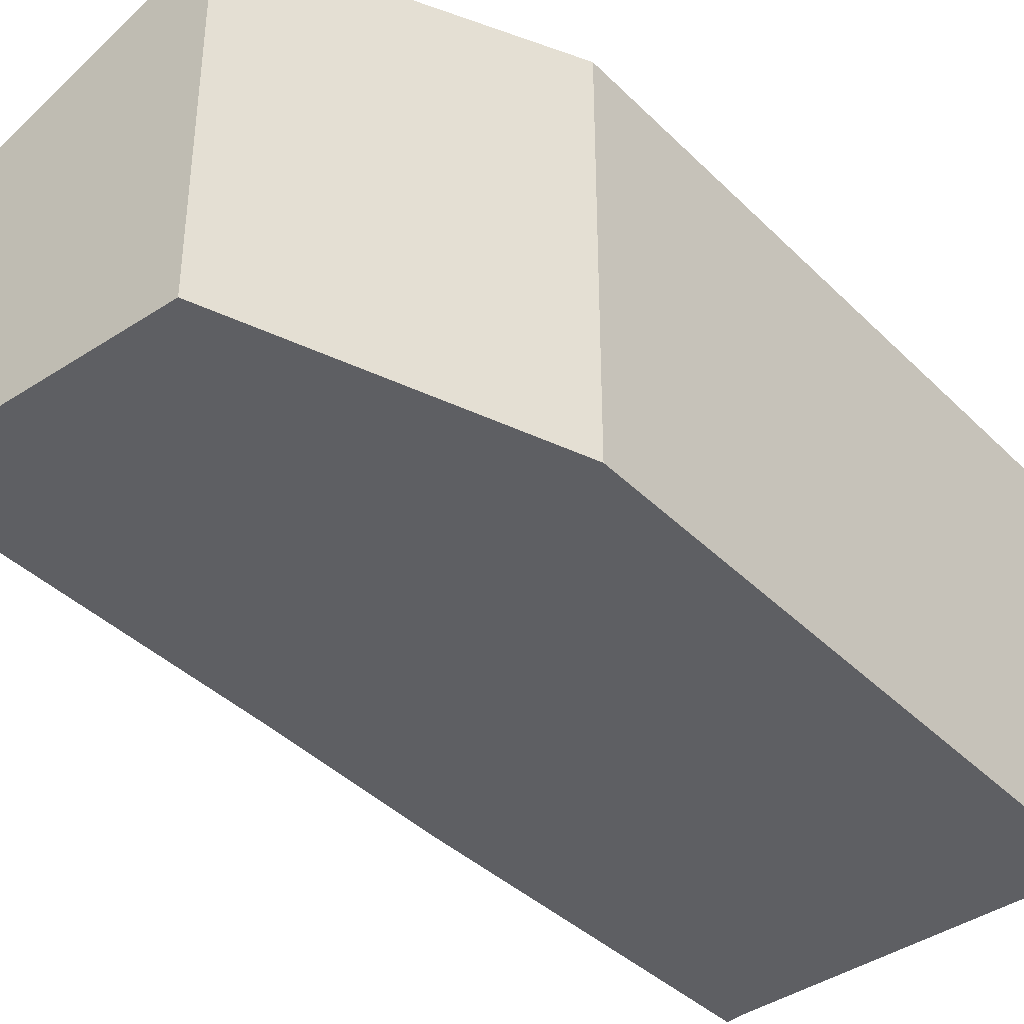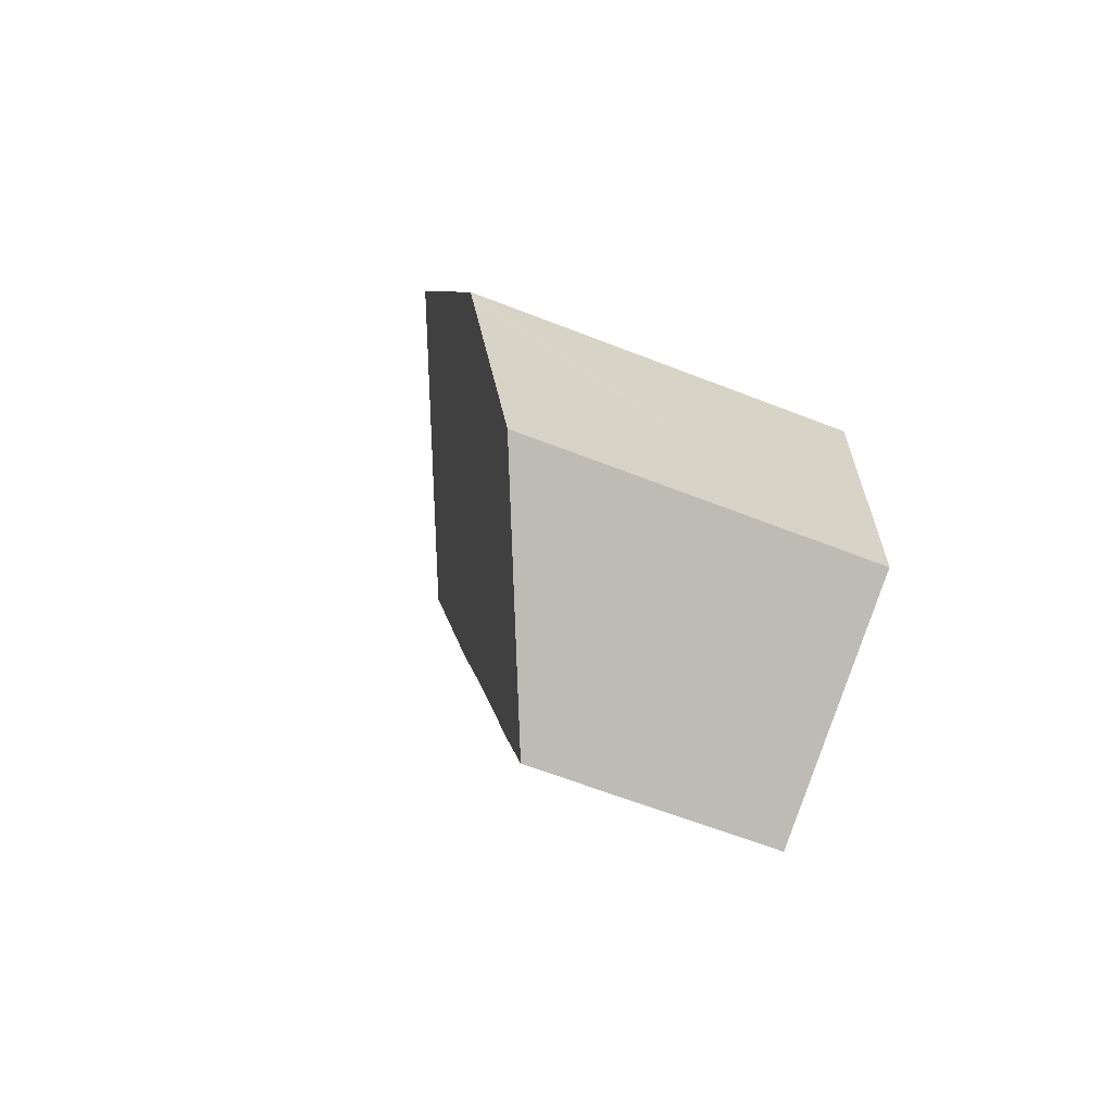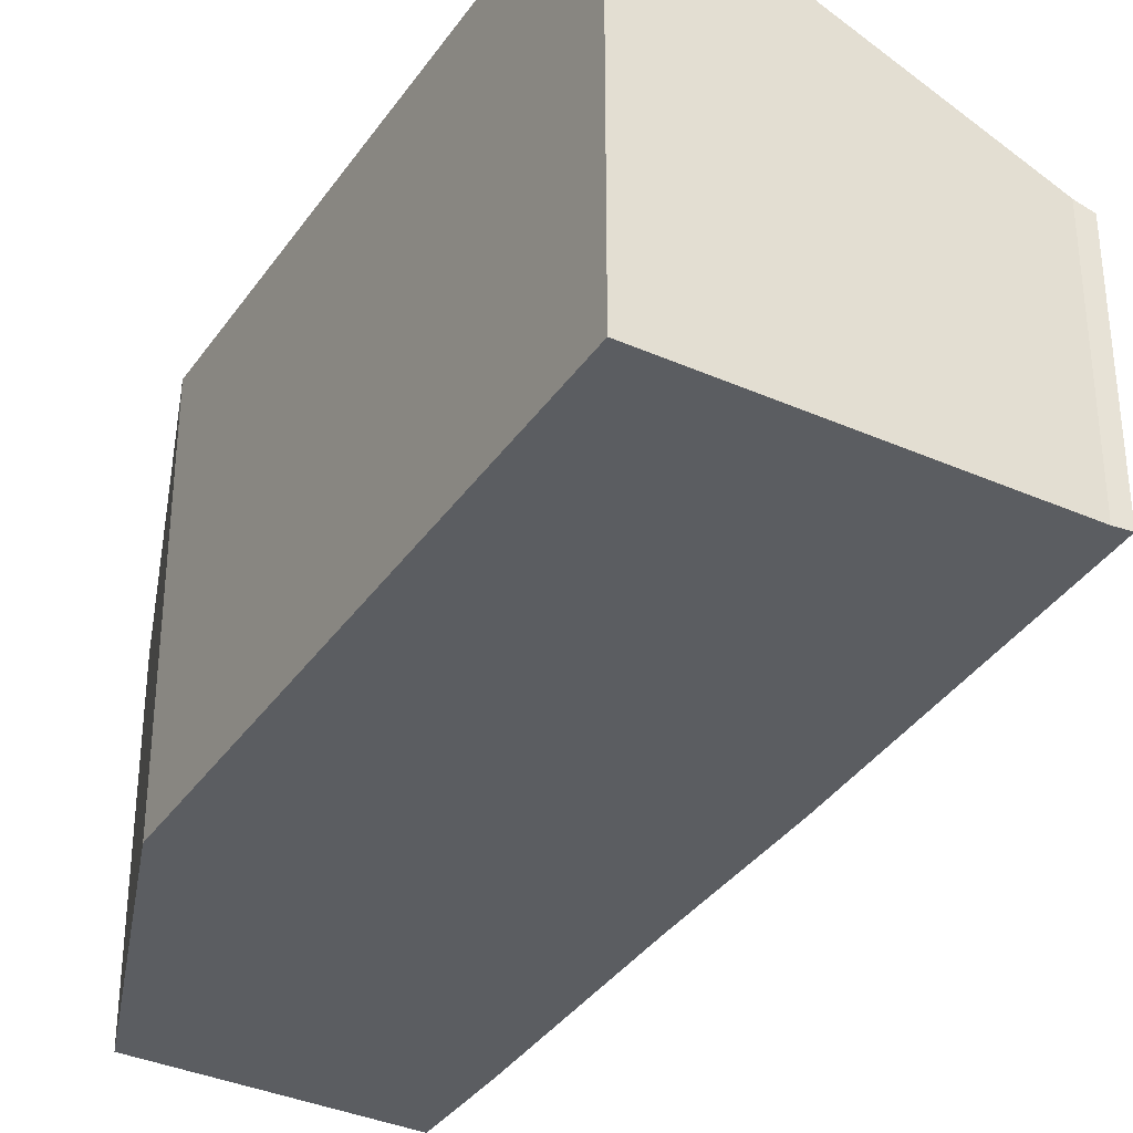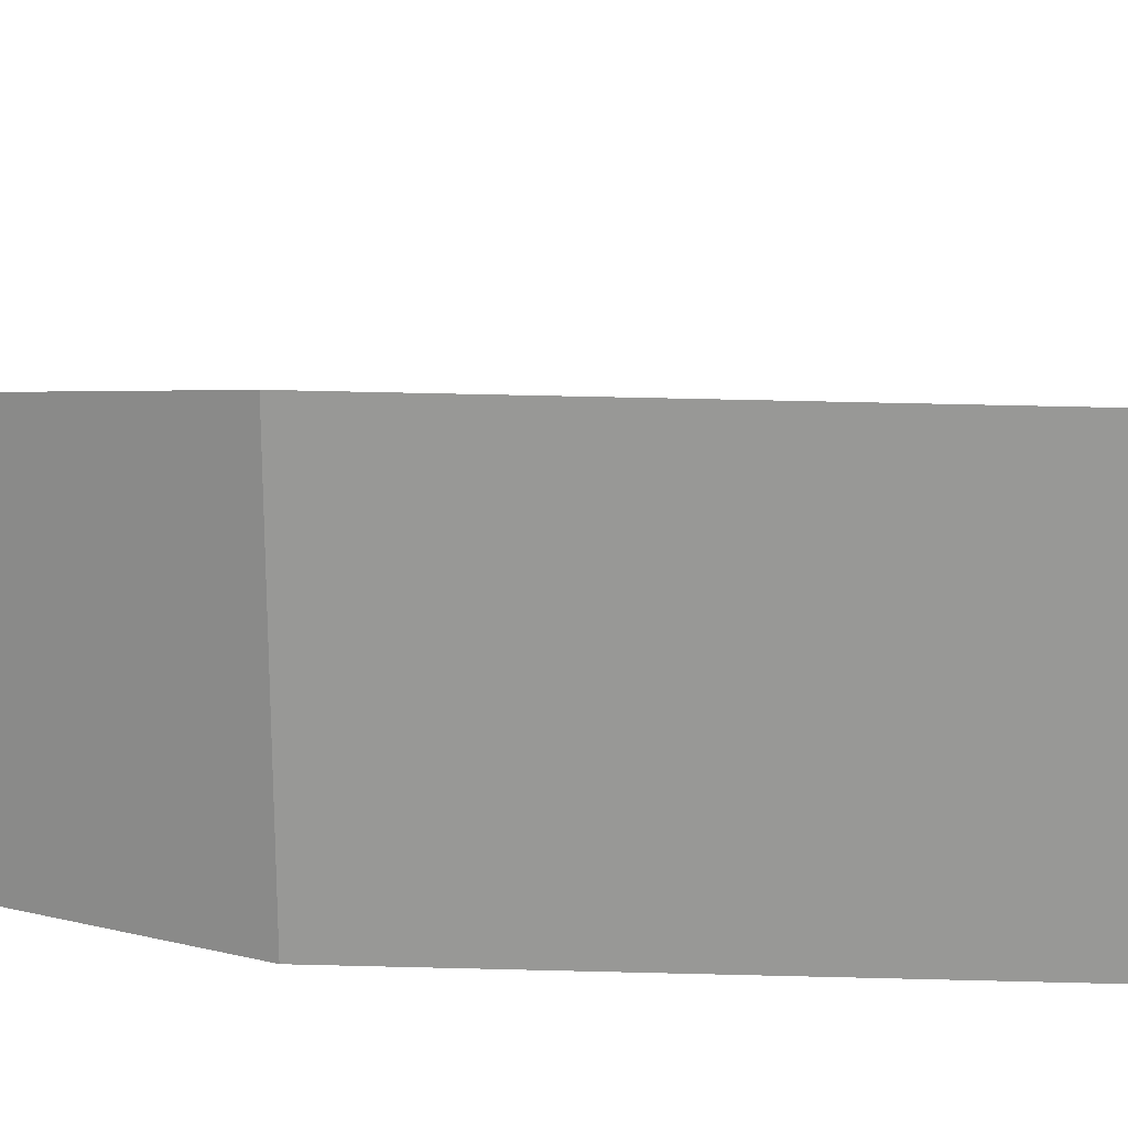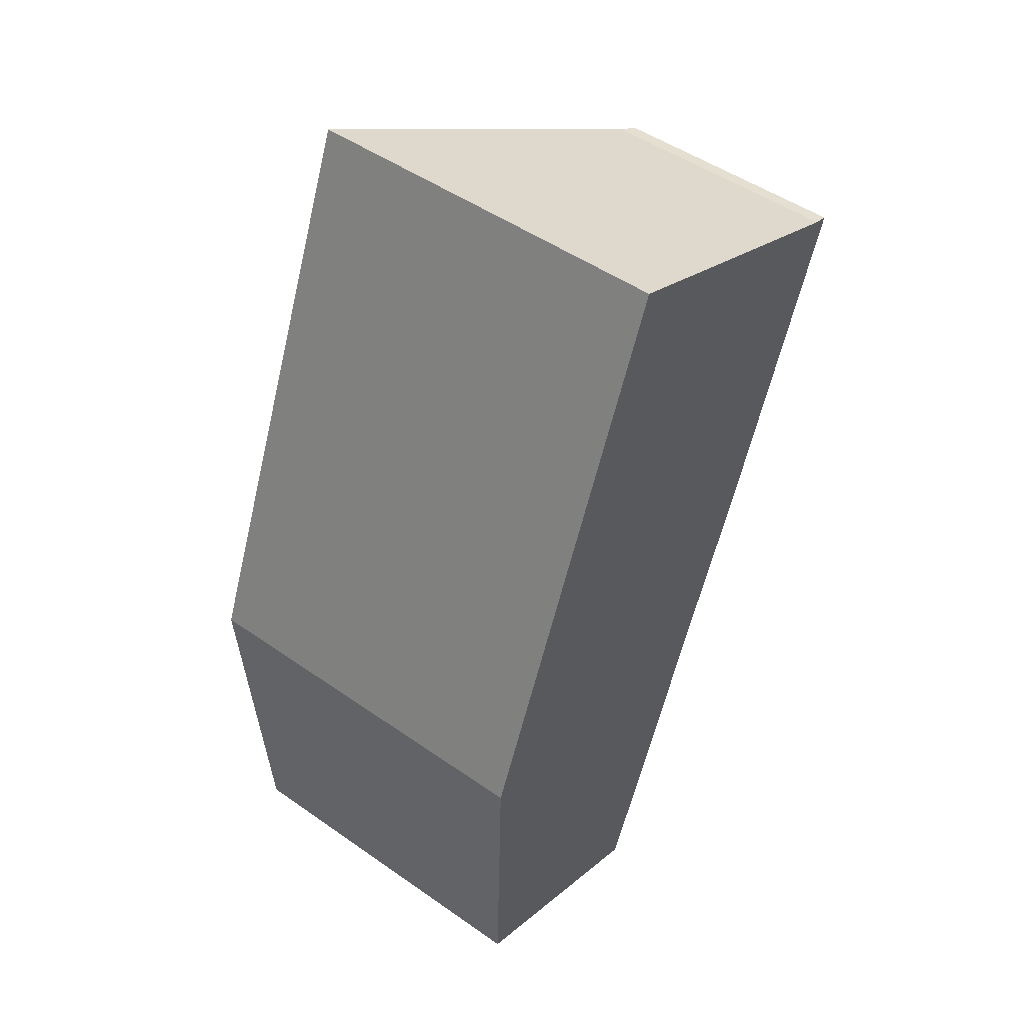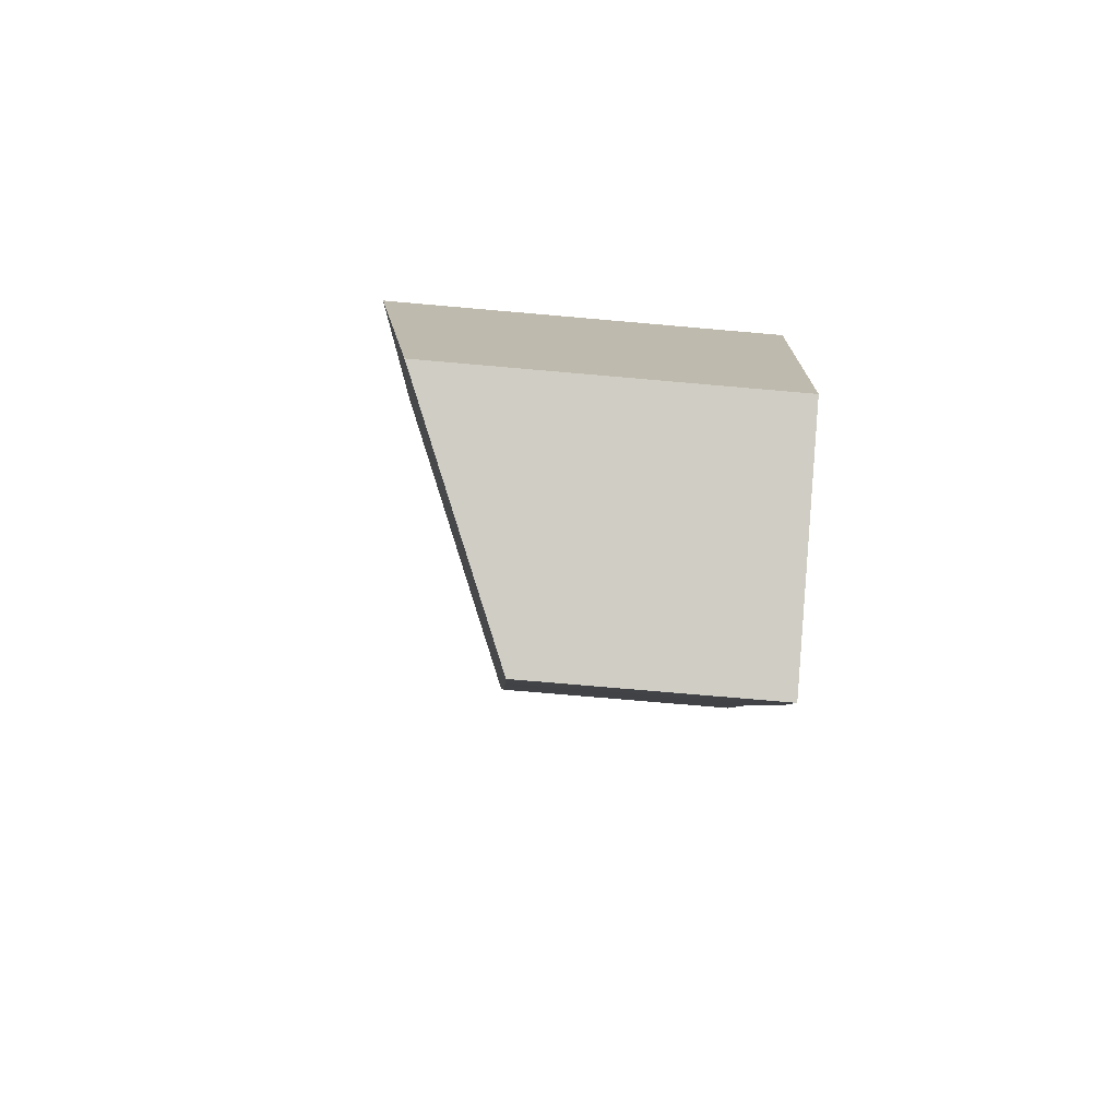
<metadata>
{"format":"obj","ext":"obj","renderer":"f3d","projection":"perspective","resolution":1024,"background":"white","views":[{"elev":-40.7,"azim":-118.5,"up":"+Y"},{"elev":-62.7,"azim":-111.7,"up":"+Z"},{"elev":-35.5,"azim":-8.3,"up":"+Y"},{"elev":21.1,"azim":-65.6,"up":"+Y"},{"elev":48.9,"azim":-52.1,"up":"+Z"},{"elev":-73.2,"azim":-95.0,"up":"+Z"}]}
</metadata>
<code>
v  2.195 5.585 -0.916
v  5.251 4.536 -0.057
v  4.513 4.553 -1.884
v  6.908 4.54 4.34
v  0 6.561 4.017e-16
v  8.14 4.52 7.448
v  0.138 7.254 5.124
v  10.45 4.553 13.75
v  0.152 7.327 5.661
v  10.16 4.676 13.83
v  4.316 7.263 16.2
v  4.513 1.154e-16 -1.884
v  0 0 0
v  2.195 5.609e-17 -0.916
v  0.152 -3.466e-16 5.661
v  0.138 -3.138e-16 5.124
v  4.316 -9.917e-16 16.2
v  10.16 -8.469e-16 13.83
v  10.45 -8.422e-16 13.75
v  5.251 3.49e-18 -0.057
v  8.14 -4.561e-16 7.448
v  6.908 -2.657e-16 4.34
g defaultobject
f 1 2 3
f 2 1 4
f 4 1 5
f 4 5 6
f 6 5 7
f 6 7 8
f 8 7 9
f 8 9 10
f 10 9 11
f 12 1 3
f 1 12 5
f 5 12 13
f 13 12 14
f 13 7 5
f 7 13 9
f 9 13 15
f 15 13 16
f 15 11 9
f 11 15 17
f 17 10 11
f 10 17 18
f 18 8 10
f 8 18 19
f 2 12 3
f 12 2 20
f 19 6 8
f 6 19 21
f 21 4 6
f 4 21 2
f 2 21 22
f 2 22 20
f 15 18 17
f 18 15 19
f 19 15 21
f 21 15 16
f 21 16 13
f 21 13 22
f 22 13 20
f 20 13 14
f 20 14 12

</code>
